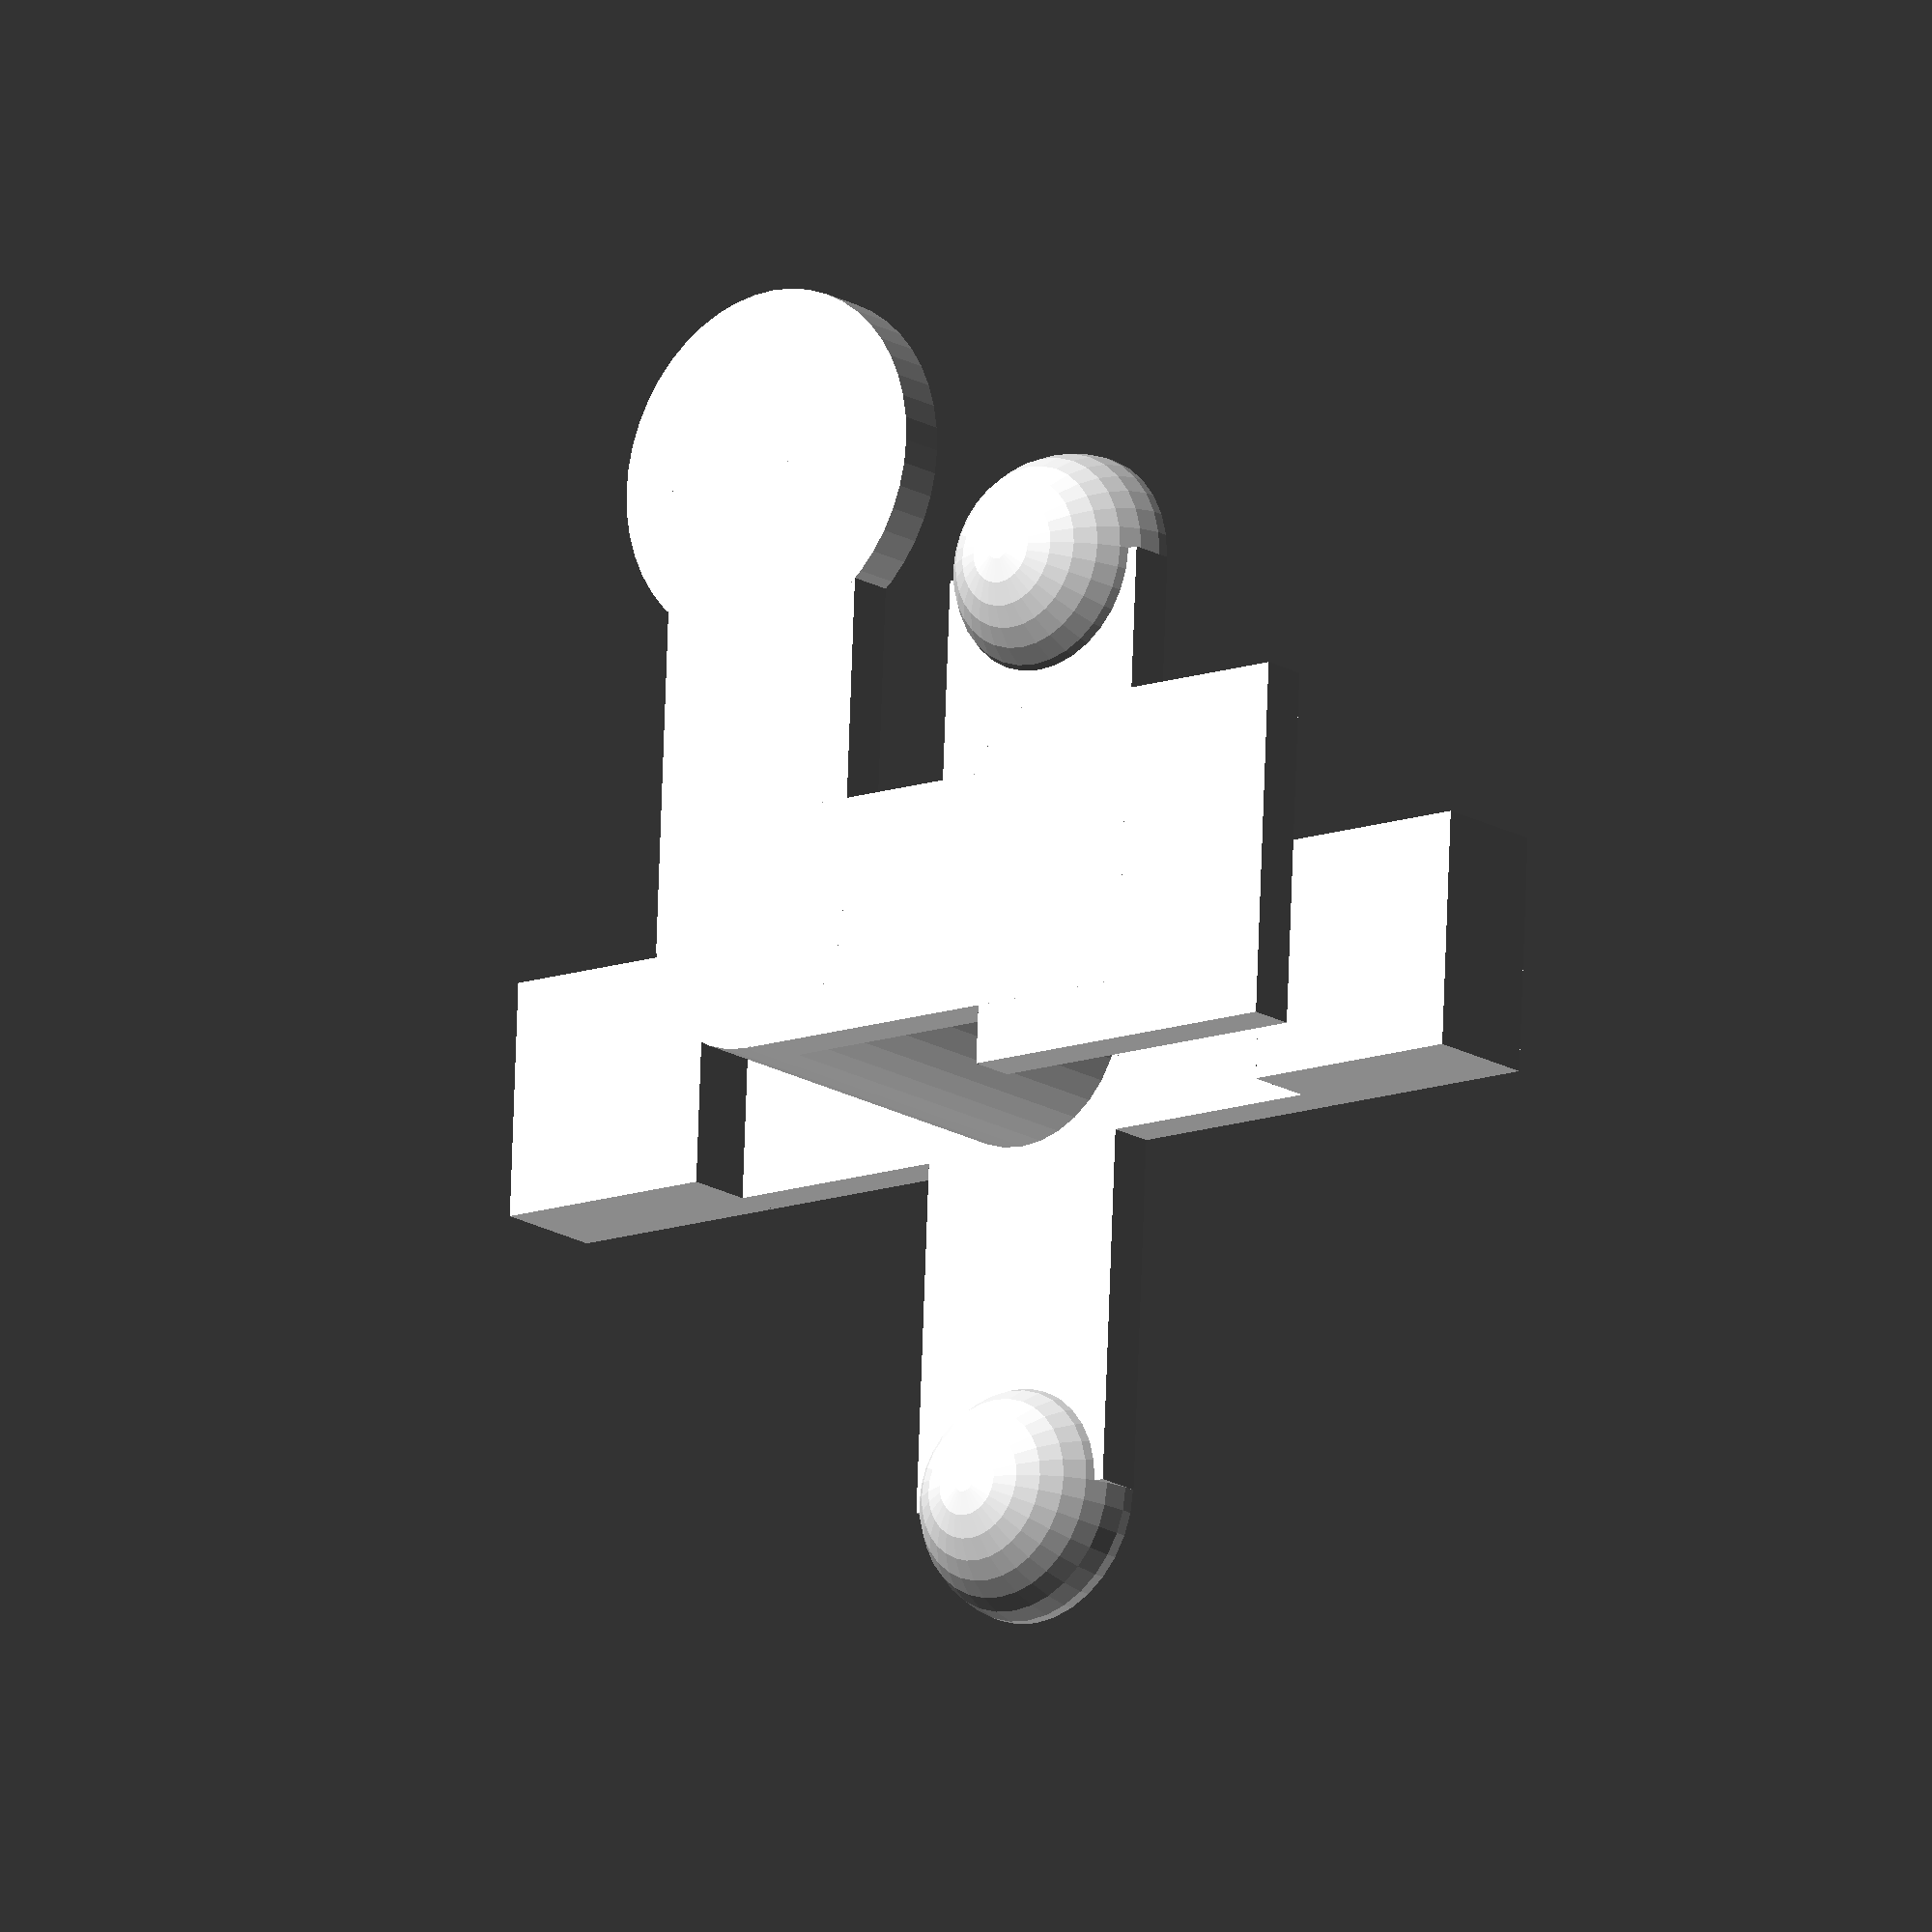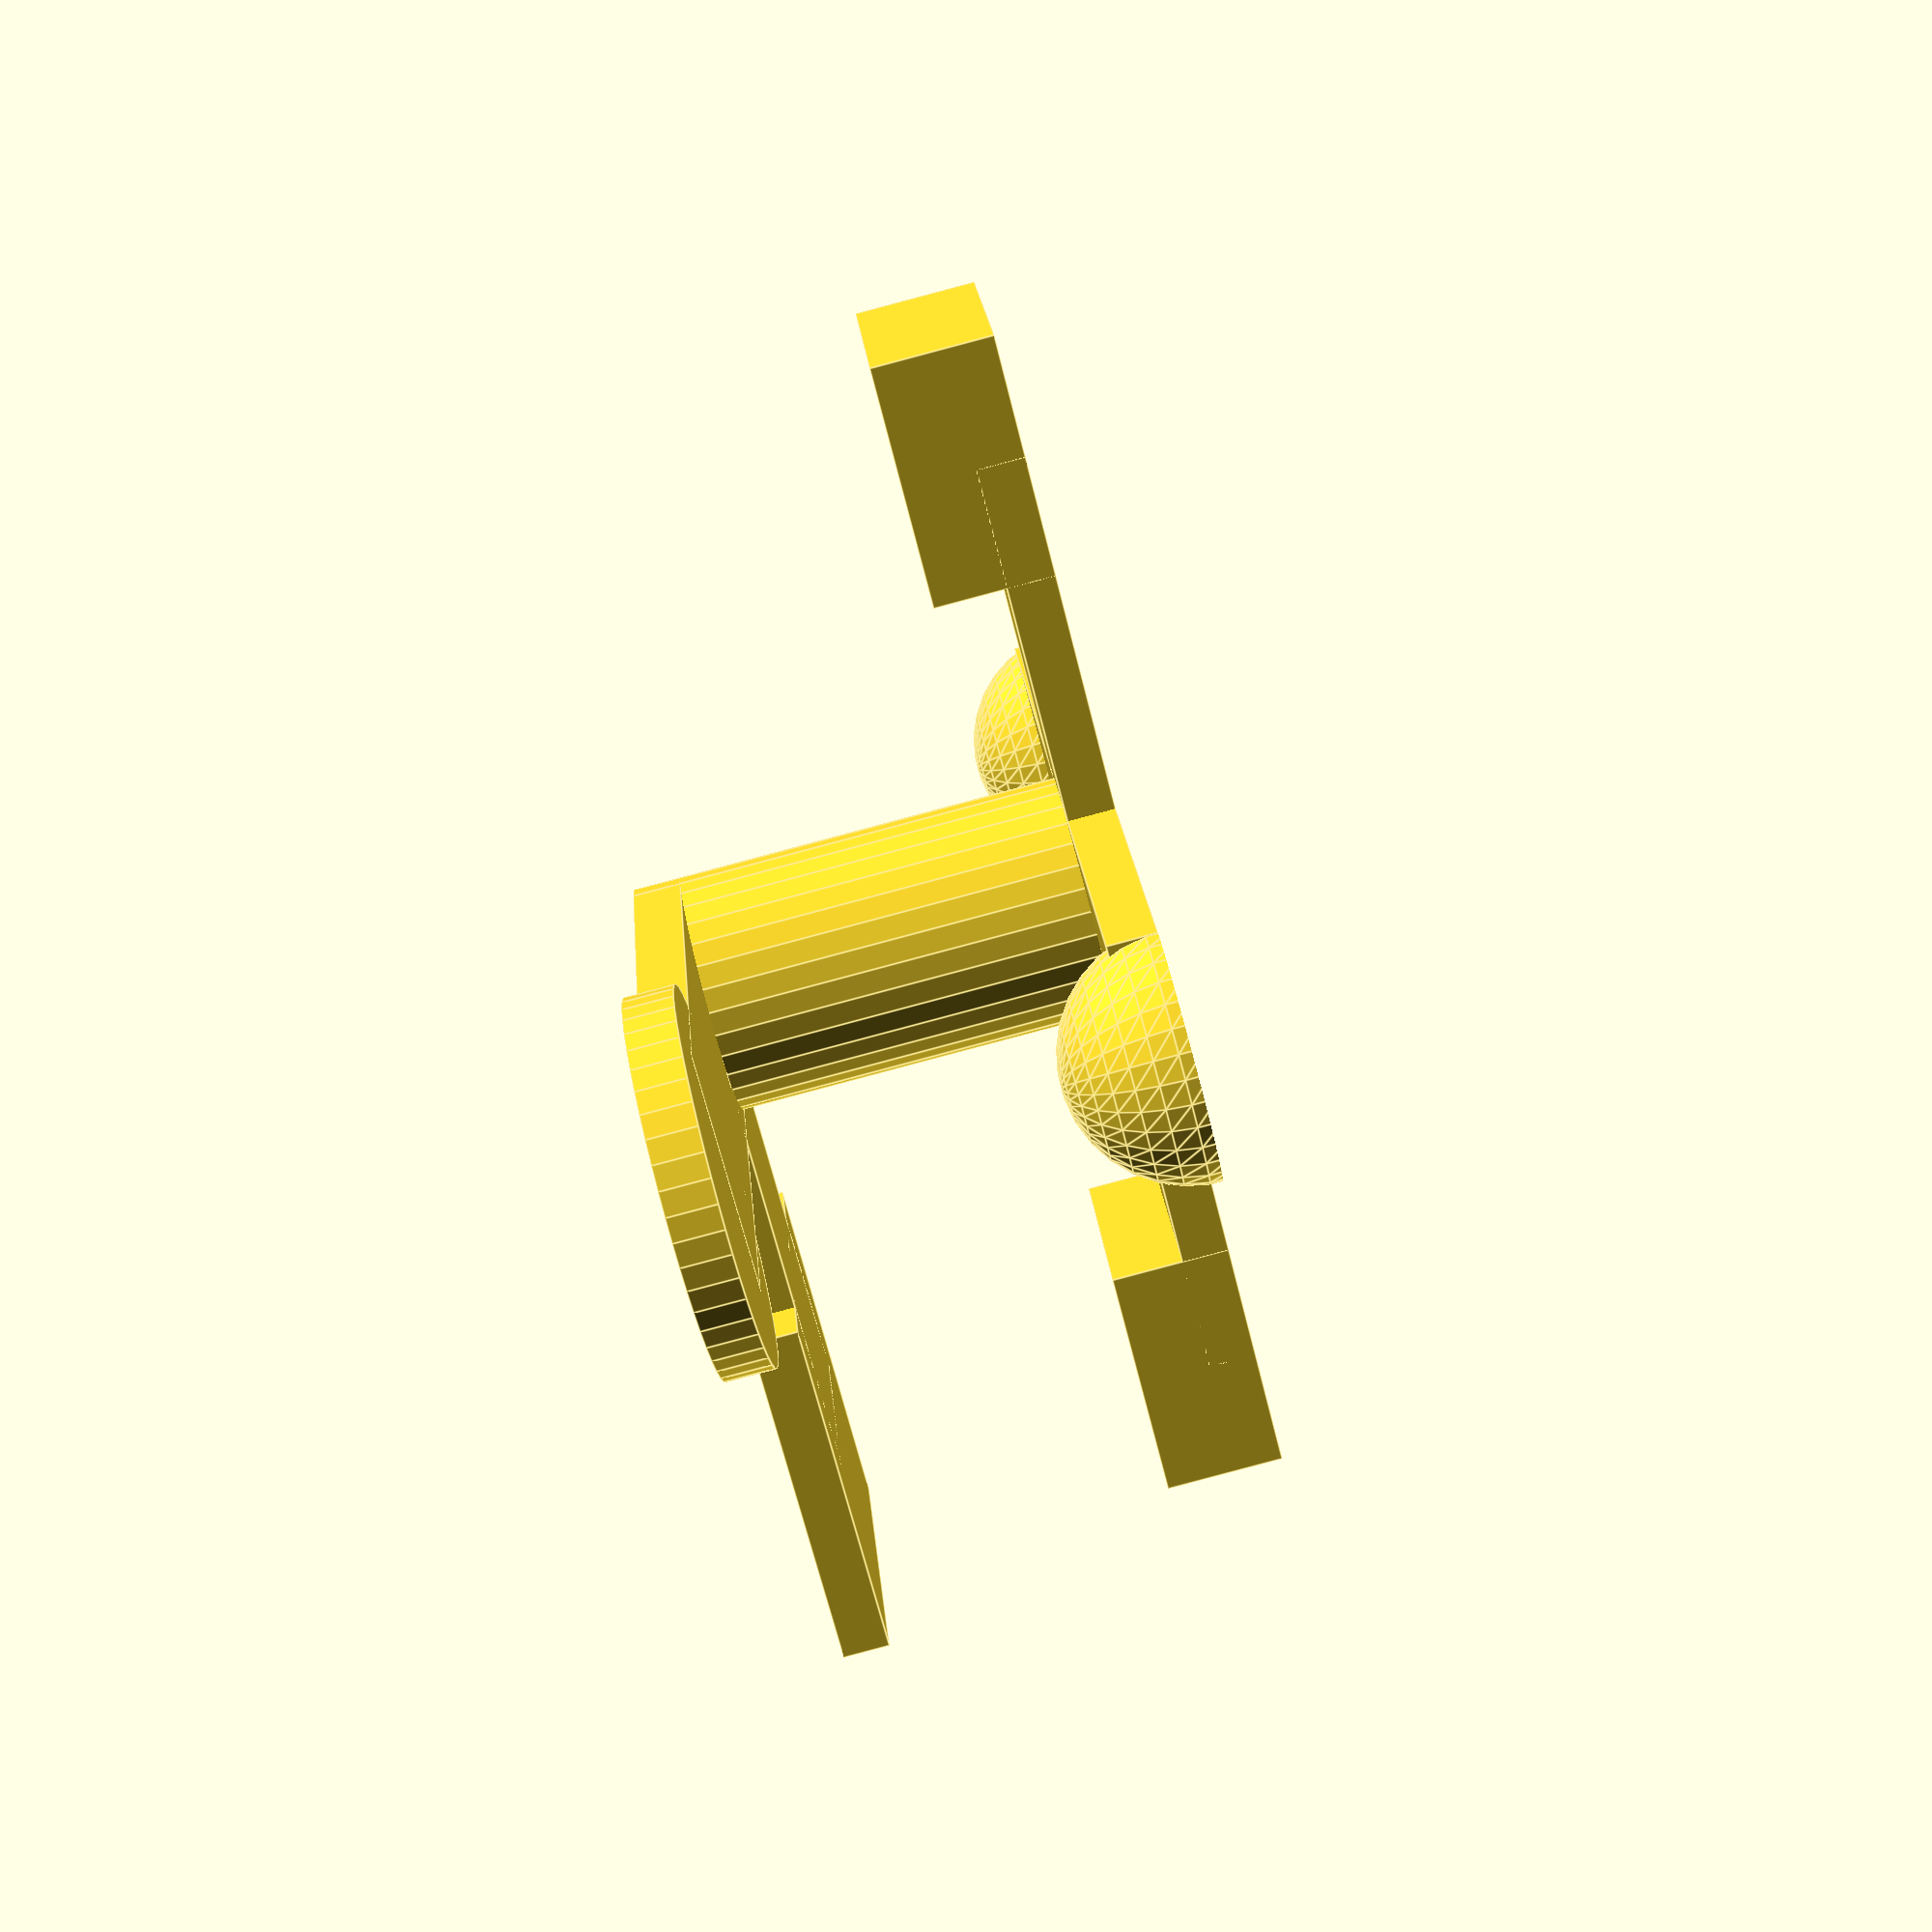
<openscad>
// Support Test
// 
// by Dotdash32 (JDeWitt)

// rendering aids
$fa = 1; //min fragment angle
$fs = 0.5; // min fragment size

//parameters
thickness = 1; //primary thickness of walls
height = 10; //height of tower
length = 10; //extension of objects from tower
width = 5; // width of extension tabs, also controls feature size
bottomPerimeterMultiplier = 1.5; //how much extra for parts with matieral under (test "Everywhere" supports)
towerOD = 5; //diameter of riser tower

module FloatingSphere(length, width, rotation) { 
// Create a sphere floating in air with a dangling tab
// rotate about center point with 'rotation' for both sphere and cube
    rotate([0,0, rotation]){
        union() {
            translate([length/2,0,-thickness/2]) cube([length, width, thickness], center=true);
            difference() {
                translate([length, 0,0]) sphere(d=width);
                translate([length, 0, width]) cube(width*2,center=true);
            }
        }
    }
}

module FloatingCube(length, width, rotation) {
// Create a cube floating in air with a dangling tab
    rotate([0,0,rotation]){
        union() {
            translate([length/2,0,-thickness/2]) cube([length, width, thickness], center=true);
            translate([length,0, -width/4]) cube([width,width,width/2], center=true);
        }
    }
}

module SupportTest(length, width, towerOD) {
    union() {
        //create bottom tab for floating sphere
        translate([length,0,0]) cylinder(h=thickness,d=width*bottomPerimeterMultiplier);
        translate([length/2,0,thickness/2]) cube([length,width,thickness],center=true);

        // create bottom tab for floating cube
        translate([0,length,thickness/2]) cube([width*bottomPerimeterMultiplier,width*bottomPerimeterMultiplier,thickness],center=true);
        translate([0,length/2,thickness/2]) cube([width,length,thickness],center=true);

        // finish bottom with little circle
        cylinder(d=towerOD,h=thickness);

        translate([0,0,height/2]) difference() {
            union() {
                cylinder(h=height, d=towerOD,center=true); // main tower
                translate([0,0,height/2]) {
                    FloatingSphere(length, width,0);    //sphere for Everywhere
                    FloatingCube(length, width,90);     //cube   for Everywhere
                    FloatingSphere(length, width,180);  //sphere for Touching Buildplate
                    FloatingCube(length, width,270);    //cube   for Touching Buildplate
        }
            }
            cylinder(h=height, d=towerOD-2*thickness, center=true); // hollow center
        }
        
    }
}

SupportTest(length,width,towerOD); //

</openscad>
<views>
elev=17.0 azim=267.4 roll=219.5 proj=o view=solid
elev=86.8 azim=72.8 roll=284.9 proj=p view=edges
</views>
